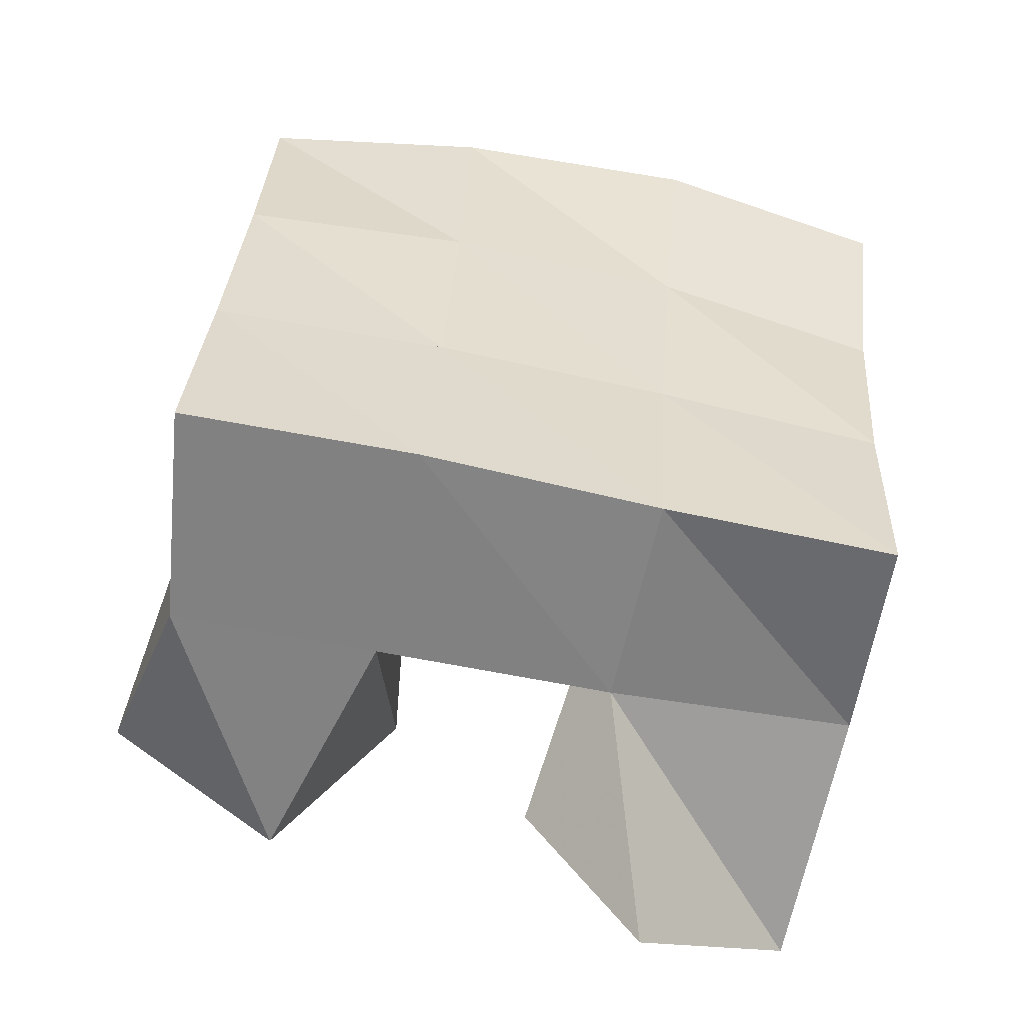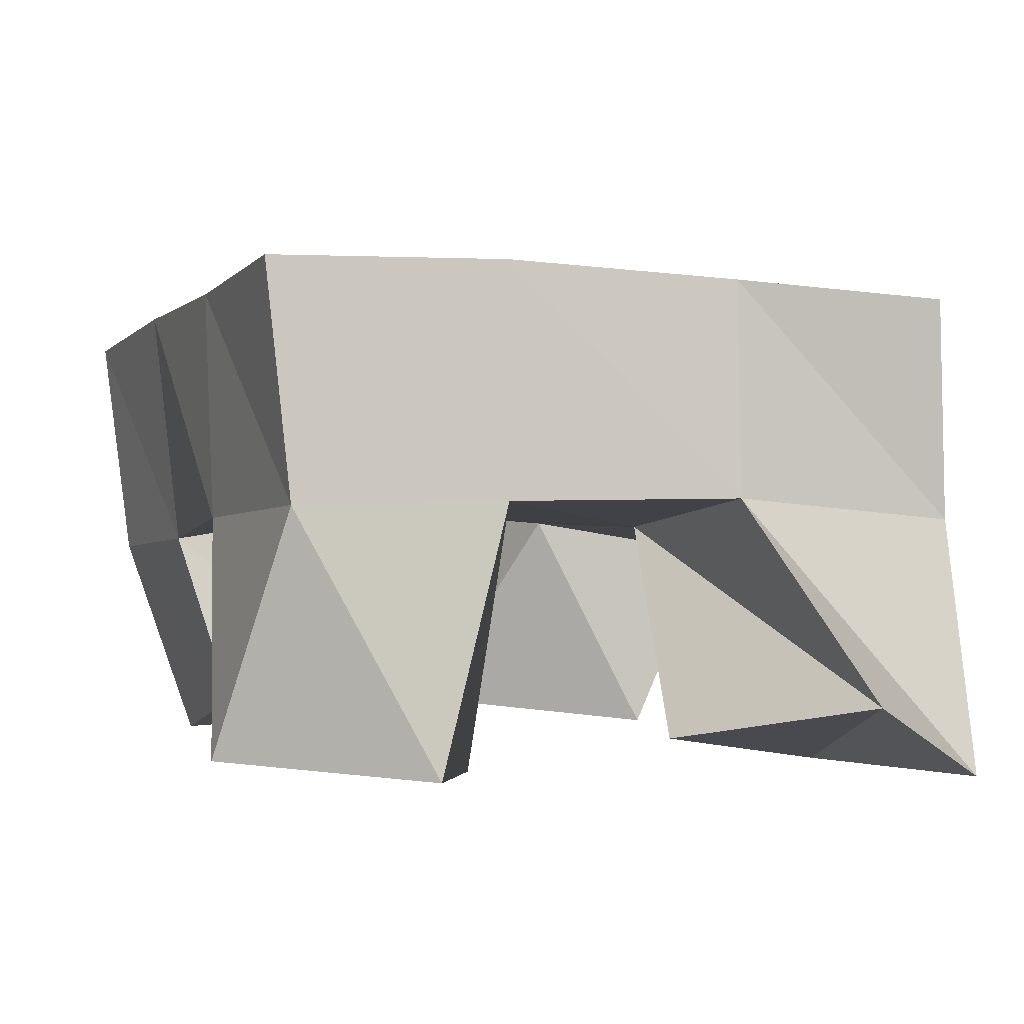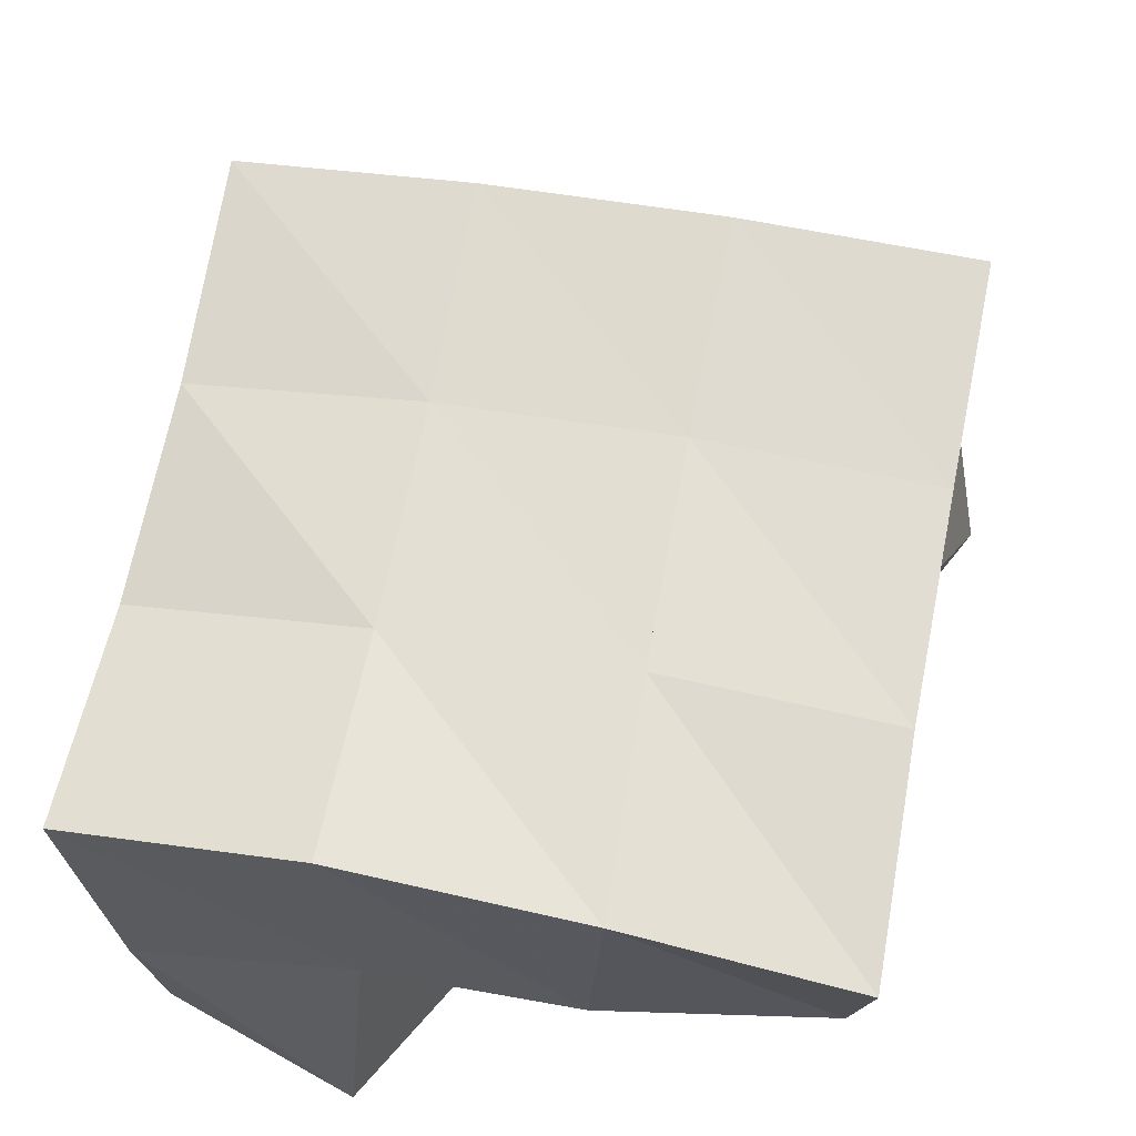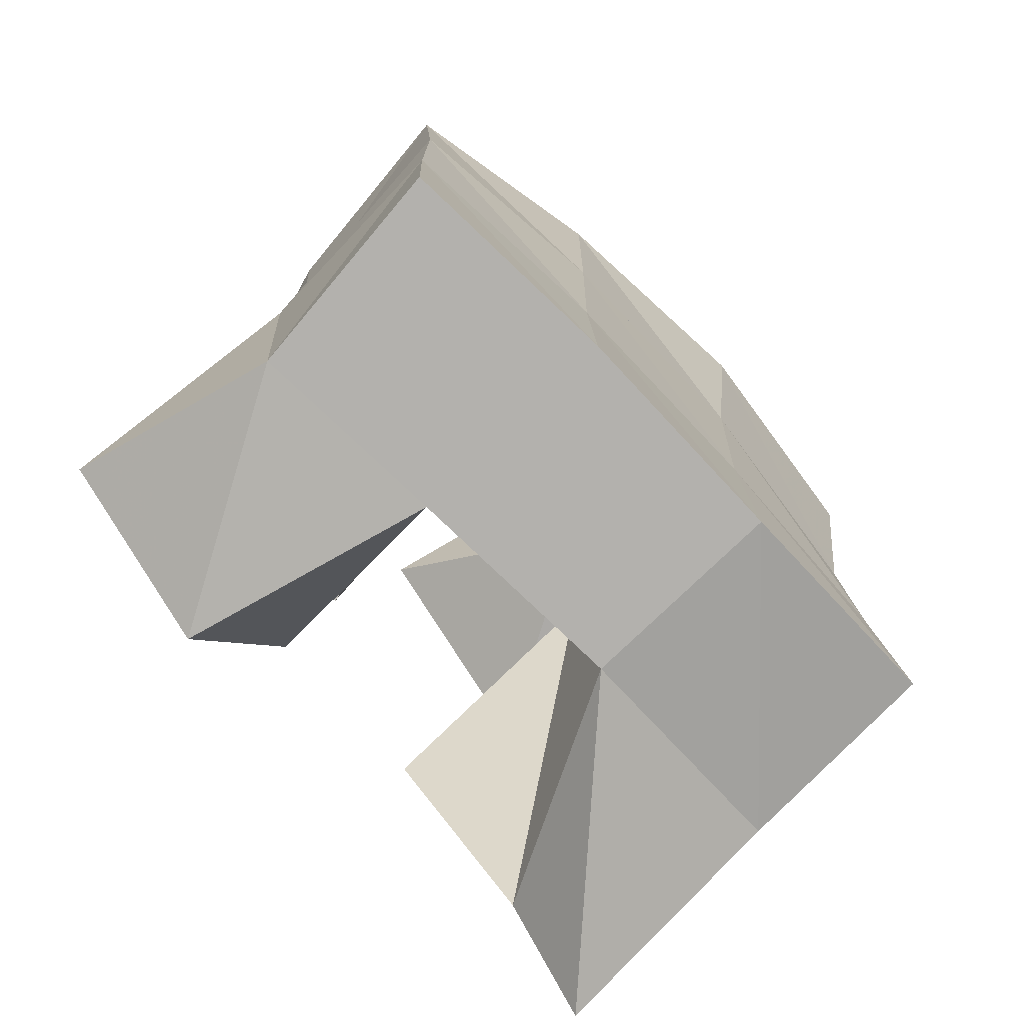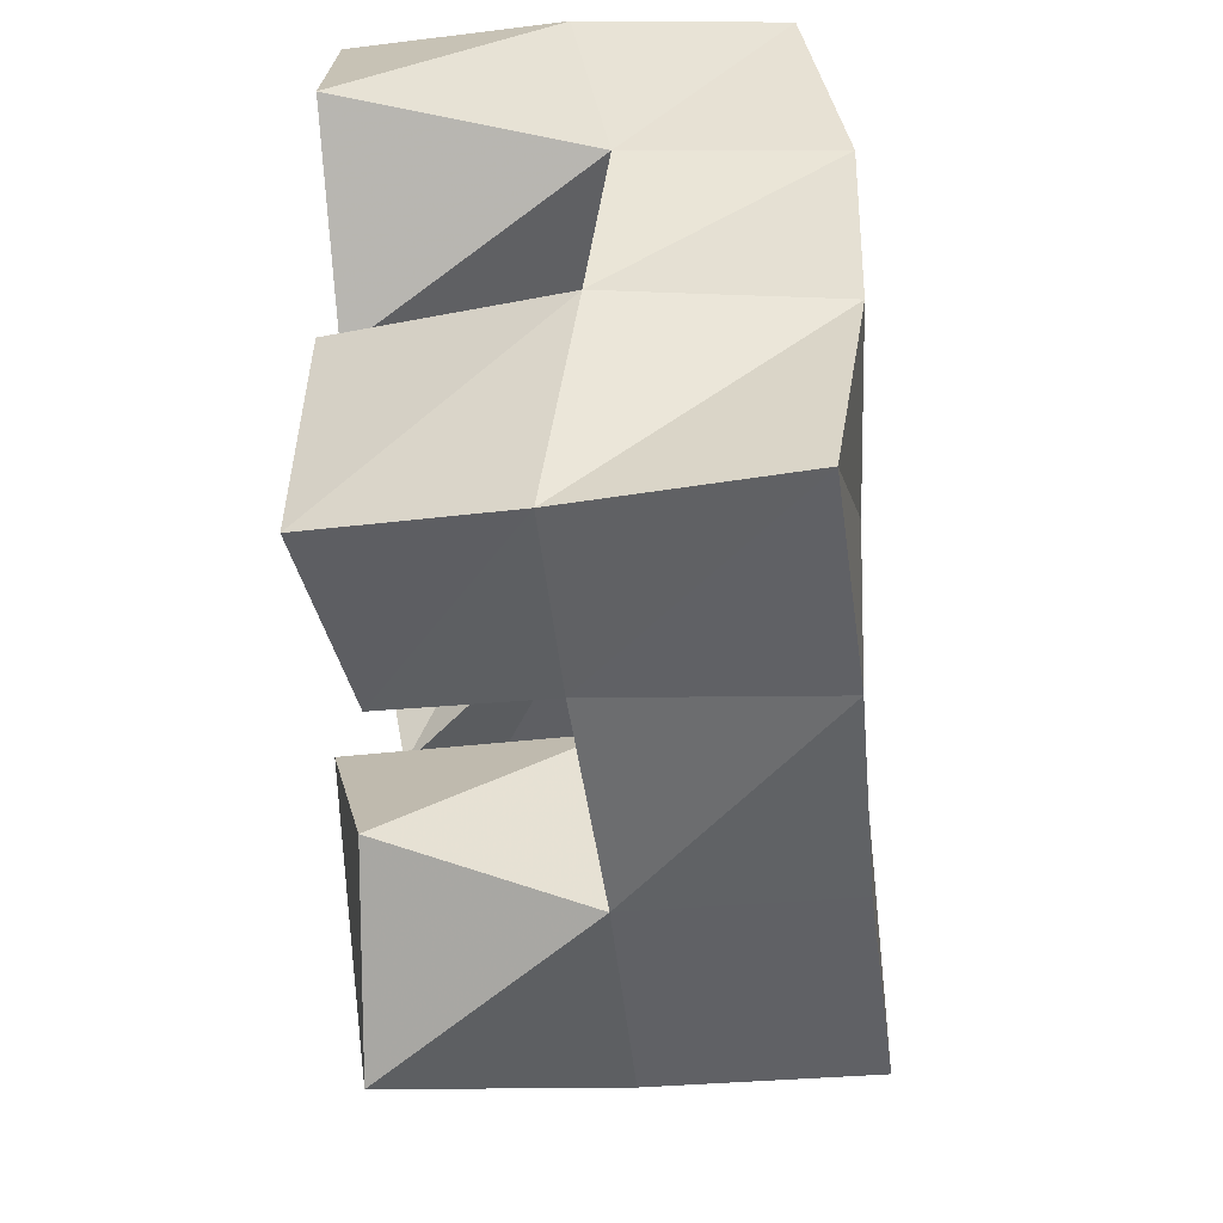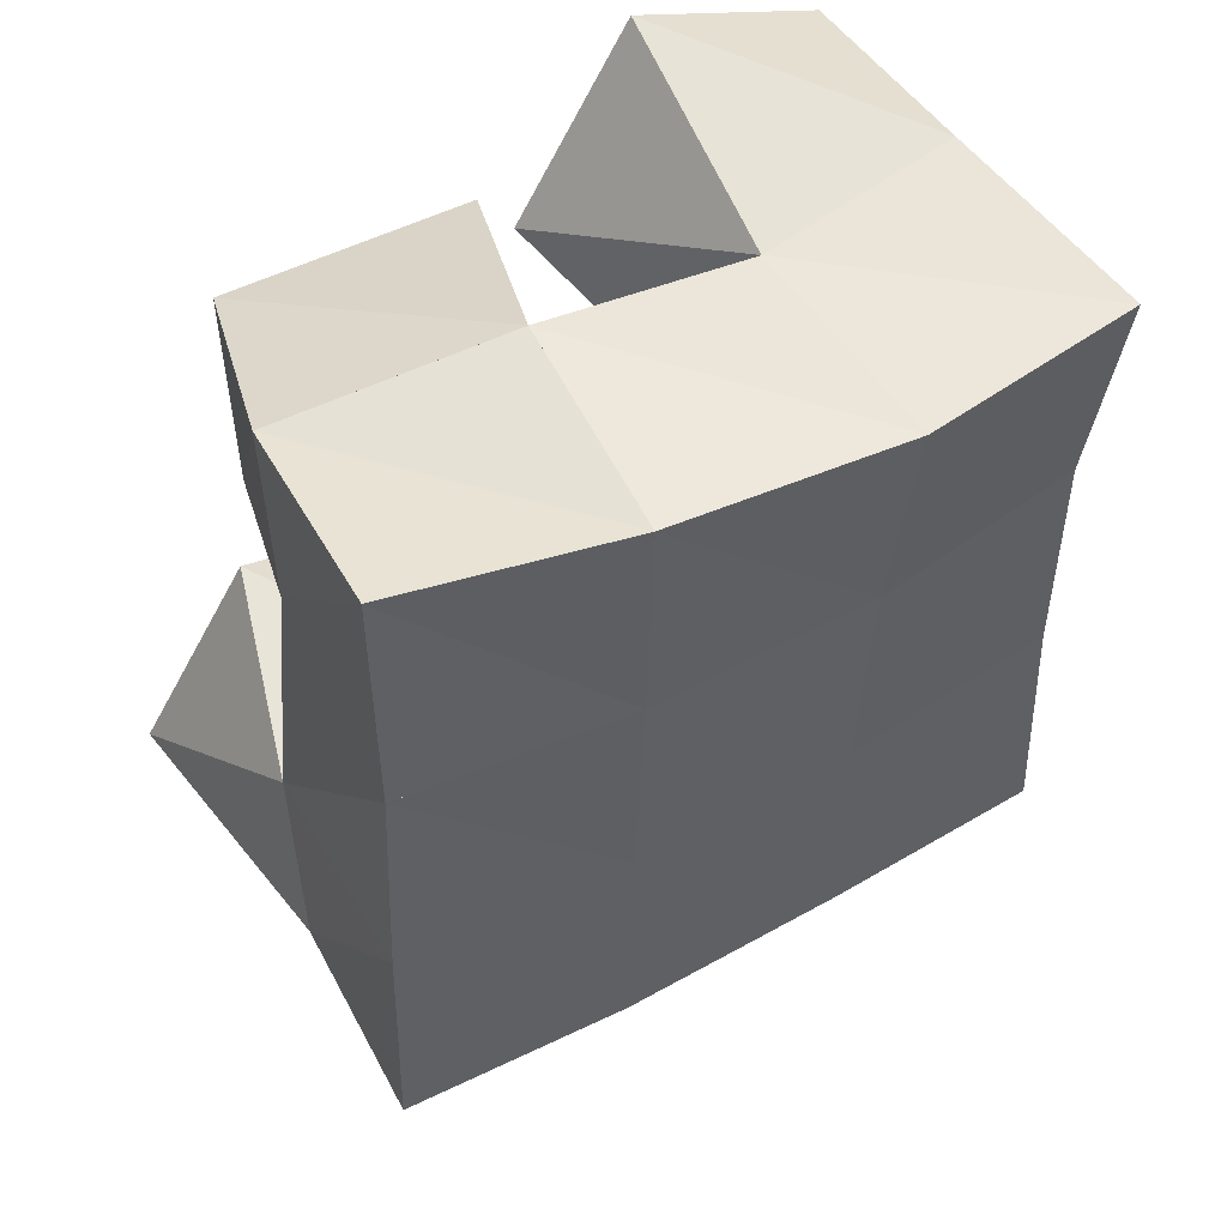
<metadata>
{"format":"obj","ext":"obj","renderer":"f3d","projection":"perspective","resolution":1024,"background":"white","views":[{"elev":-50.8,"azim":172.2,"up":"+Z"},{"elev":3.4,"azim":153.6,"up":"+Y"},{"elev":62.8,"azim":6.3,"up":"+Y"},{"elev":-68.1,"azim":136.9,"up":"+Z"},{"elev":44.5,"azim":91.0,"up":"+Z"},{"elev":55.9,"azim":151.1,"up":"+Z"}]}
</metadata>
<code>
v 1.083 0.1014 0.2459
v 1.077 0.1554 0.2663
v 1.12 0.1207 0.2279
v 1.132 0.1616 0.2627
v 1.096 0.1 0.2901
v 1.084 0.1475 0.3117
v 1.144 0.1101 0.2721
v 1.13 0.1525 0.3129
v 1.163 0.1 0.3518
v 1.171 0.1553 0.3689
v 1.211 0.1119 0.36
v 1.219 0.1489 0.3725
v 1.153 0.1009 0.3987
v 1.168 0.1508 0.422
v 1.207 0.1 0.3999
v 1.218 0.1441 0.4159
v 1.103 0.1 0.3594
v 1.08 0.1417 0.3637
v 1.147 0.1044 0.3907
v 1.127 0.1501 0.3674
v 1.077 0.1 0.4117
v 1.076 0.1461 0.4182
v 1.119 0.1002 0.43
v 1.123 0.1552 0.4202
v 1.203 0.1069 0.2602
v 1.184 0.162 0.2679
v 1.242 0.1102 0.287
v 1.23 0.1621 0.2725
v 1.175 0.1 0.3077
v 1.178 0.1563 0.3191
v 1.215 0.1096 0.3302
v 1.228 0.1567 0.3242
v 1.078 0.2042 0.2683
v 1.128 0.2078 0.2709
v 1.075 0.1966 0.3173
v 1.125 0.2023 0.3195
v 1.07 0.1902 0.3638
v 1.121 0.1997 0.3681
v 1.065 0.1918 0.4116
v 1.117 0.2013 0.4165
v 1.18 0.2113 0.2759
v 1.176 0.2054 0.3237
v 1.173 0.2026 0.3727
v 1.17 0.2002 0.4225
v 1.232 0.2115 0.2809
v 1.227 0.2049 0.3292
v 1.223 0.2004 0.3779
v 1.22 0.1932 0.4276
f 1 2 4
f 3 1 4
f 2 6 8
f 4 2 8
f 6 5 7
f 8 6 7
f 5 1 3
f 7 5 3
f 8 7 3
f 4 8 3
f 2 1 5
f 6 2 5
f 9 10 12
f 11 9 12
f 10 14 16
f 12 10 16
f 14 13 15
f 16 14 15
f 13 9 11
f 15 13 11
f 16 15 11
f 12 16 11
f 10 9 13
f 14 10 13
f 17 18 20
f 19 17 20
f 18 22 24
f 20 18 24
f 22 21 23
f 24 22 23
f 21 17 19
f 23 21 19
f 24 23 19
f 20 24 19
f 18 17 21
f 22 18 21
f 25 26 28
f 27 25 28
f 26 30 32
f 28 26 32
f 30 29 31
f 32 30 31
f 29 25 27
f 31 29 27
f 32 31 27
f 28 32 27
f 26 25 29
f 30 26 29
f 2 33 34
f 4 2 34
f 33 35 36
f 34 33 36
f 35 6 8
f 36 35 8
f 6 2 4
f 8 6 4
f 36 8 4
f 34 36 4
f 33 2 6
f 35 33 6
f 6 35 36
f 8 6 36
f 35 37 38
f 36 35 38
f 37 18 20
f 38 37 20
f 18 6 8
f 20 18 8
f 38 20 8
f 36 38 8
f 35 6 18
f 37 35 18
f 18 37 38
f 20 18 38
f 37 39 40
f 38 37 40
f 39 22 24
f 40 39 24
f 22 18 20
f 24 22 20
f 40 24 20
f 38 40 20
f 37 18 22
f 39 37 22
f 4 34 41
f 26 4 41
f 34 36 42
f 41 34 42
f 36 8 30
f 42 36 30
f 8 4 26
f 30 8 26
f 42 30 26
f 41 42 26
f 34 4 8
f 36 34 8
f 8 36 42
f 30 8 42
f 36 38 43
f 42 36 43
f 38 20 10
f 43 38 10
f 20 8 30
f 10 20 30
f 43 10 30
f 42 43 30
f 36 8 20
f 38 36 20
f 20 38 43
f 10 20 43
f 38 40 44
f 43 38 44
f 40 24 14
f 44 40 14
f 24 20 10
f 14 24 10
f 44 14 10
f 43 44 10
f 38 20 24
f 40 38 24
f 26 41 45
f 28 26 45
f 41 42 46
f 45 41 46
f 42 30 32
f 46 42 32
f 30 26 28
f 32 30 28
f 46 32 28
f 45 46 28
f 41 26 30
f 42 41 30
f 30 42 46
f 32 30 46
f 42 43 47
f 46 42 47
f 43 10 12
f 47 43 12
f 10 30 32
f 12 10 32
f 47 12 32
f 46 47 32
f 42 30 10
f 43 42 10
f 10 43 47
f 12 10 47
f 43 44 48
f 47 43 48
f 44 14 16
f 48 44 16
f 14 10 12
f 16 14 12
f 48 16 12
f 47 48 12
f 43 10 14
f 44 43 14

</code>
